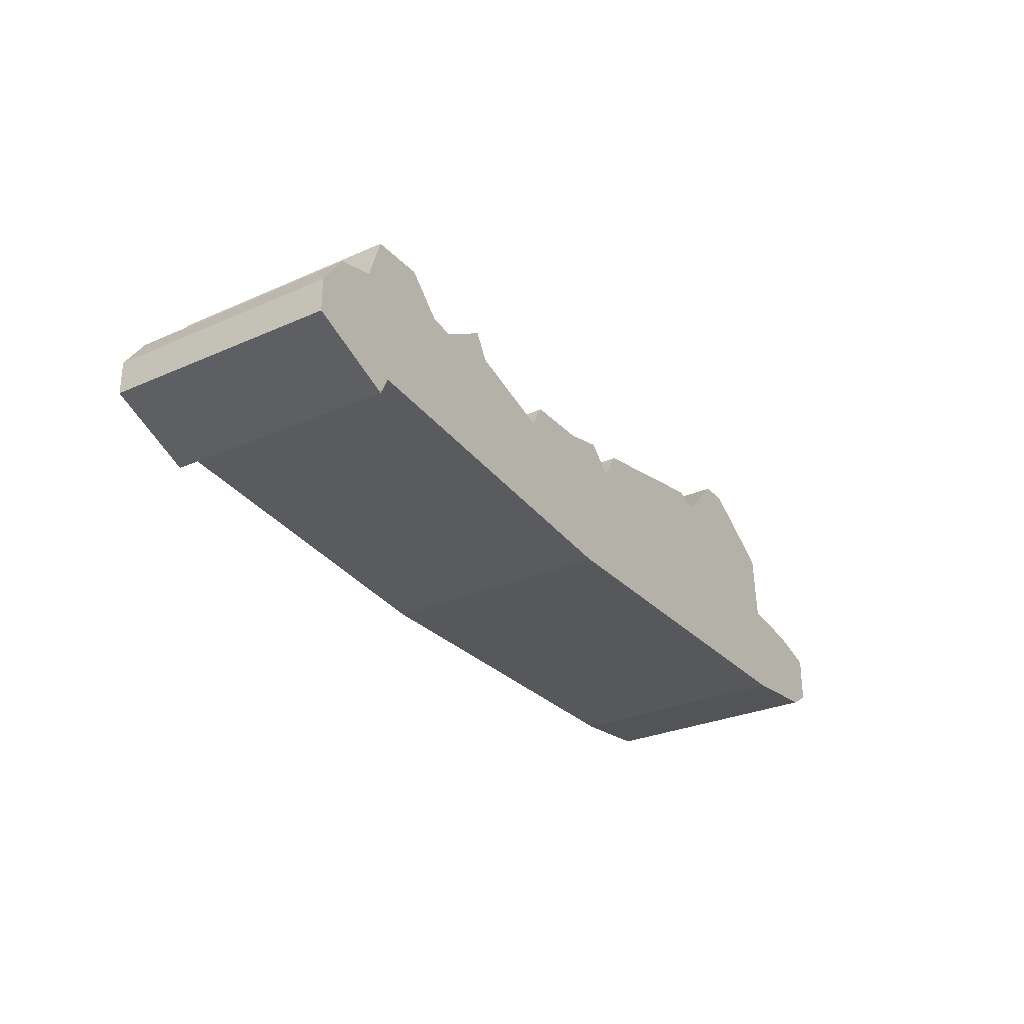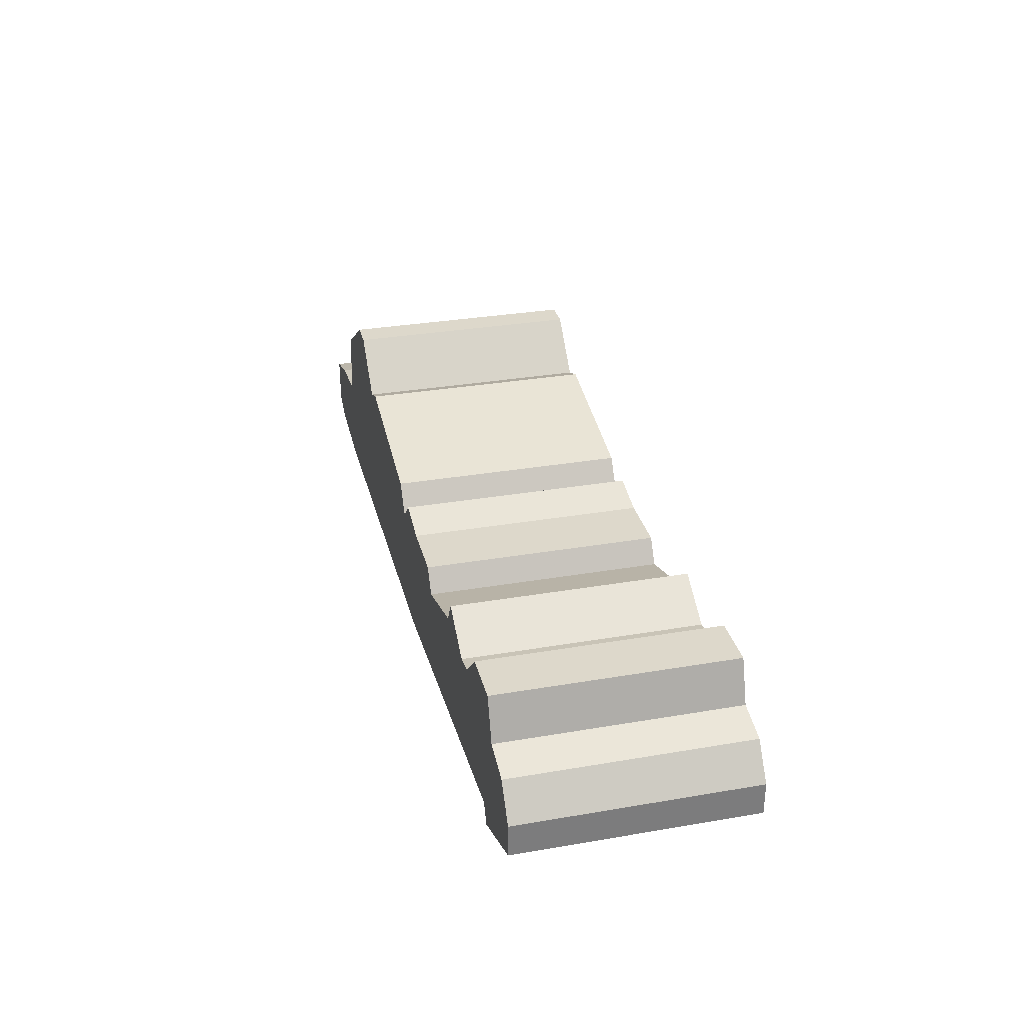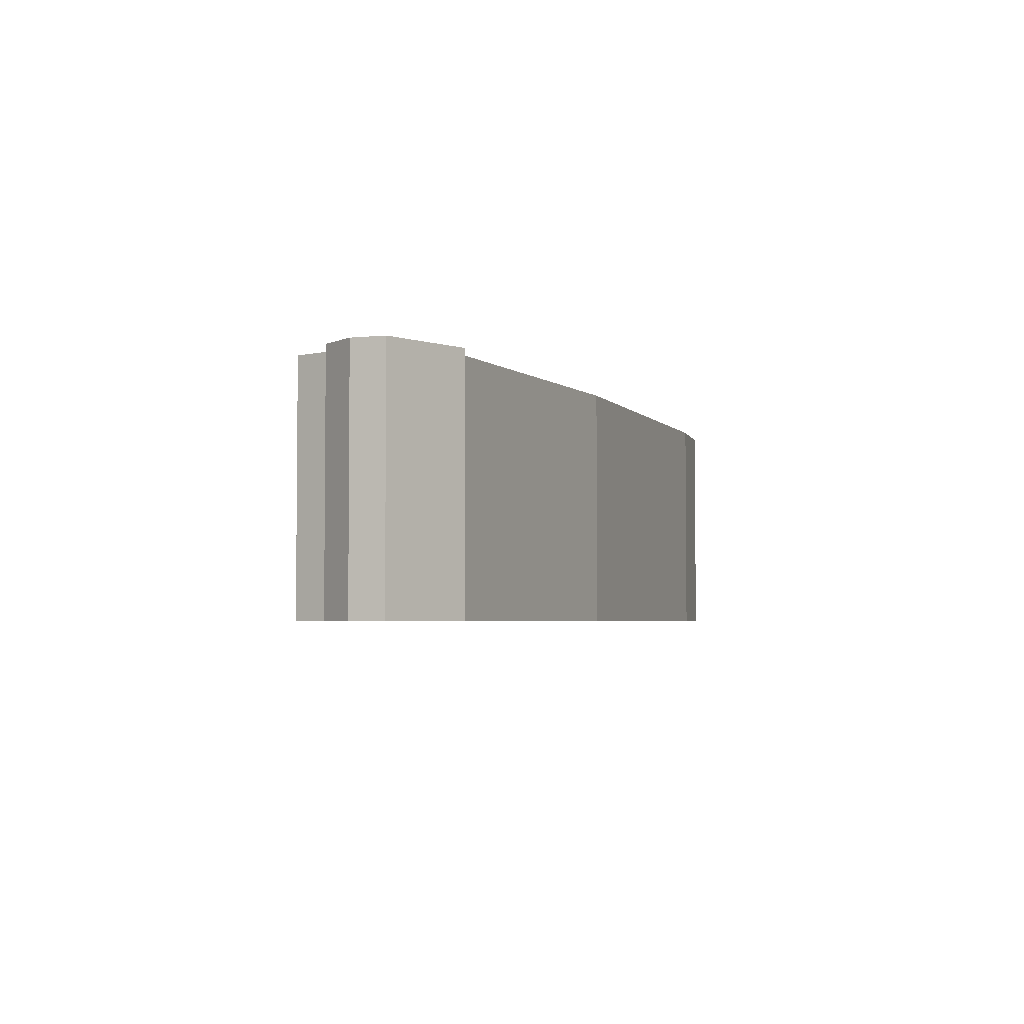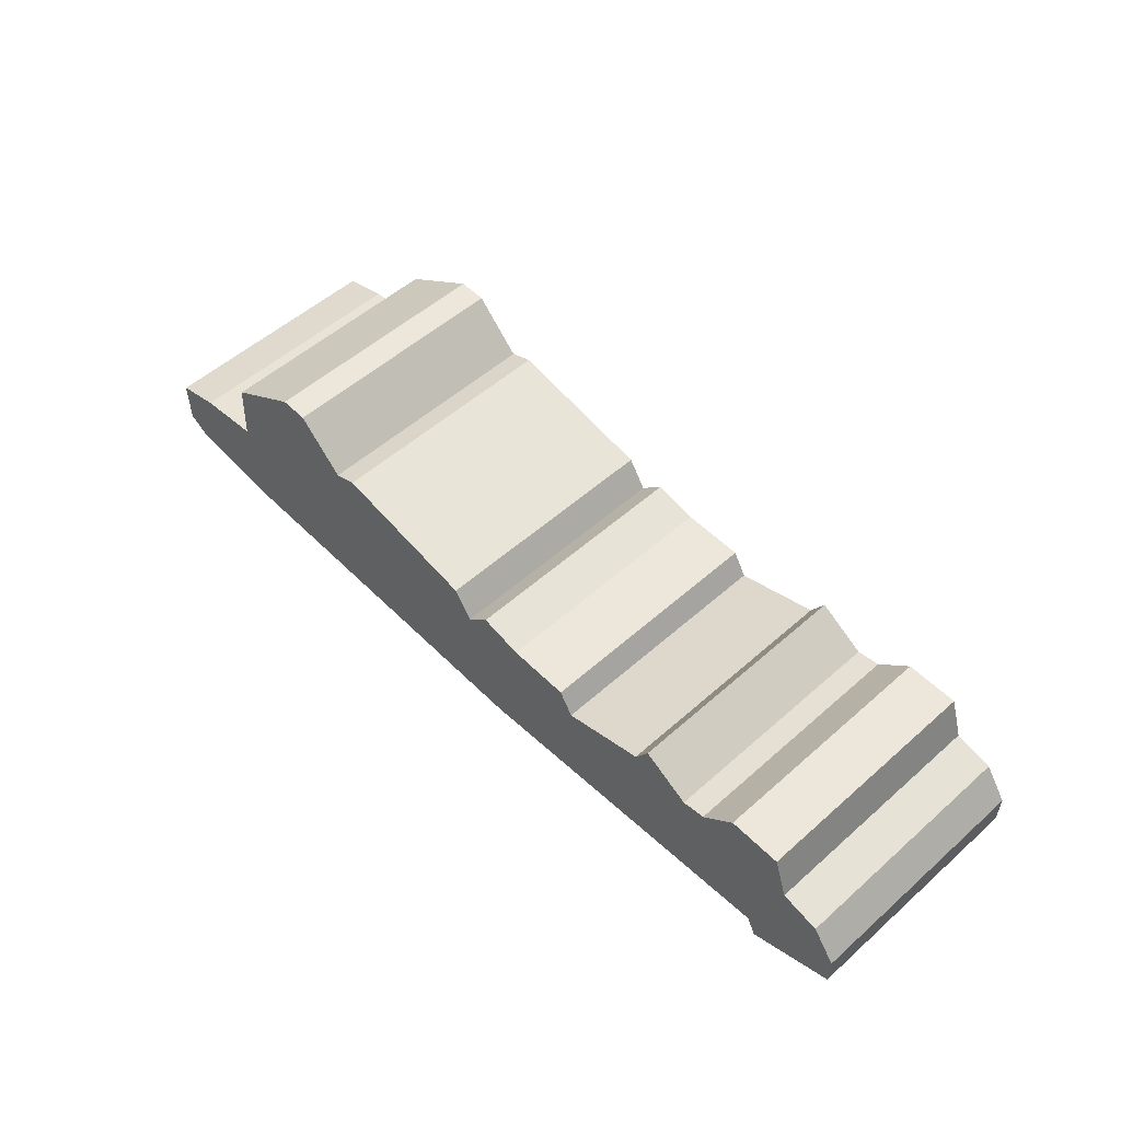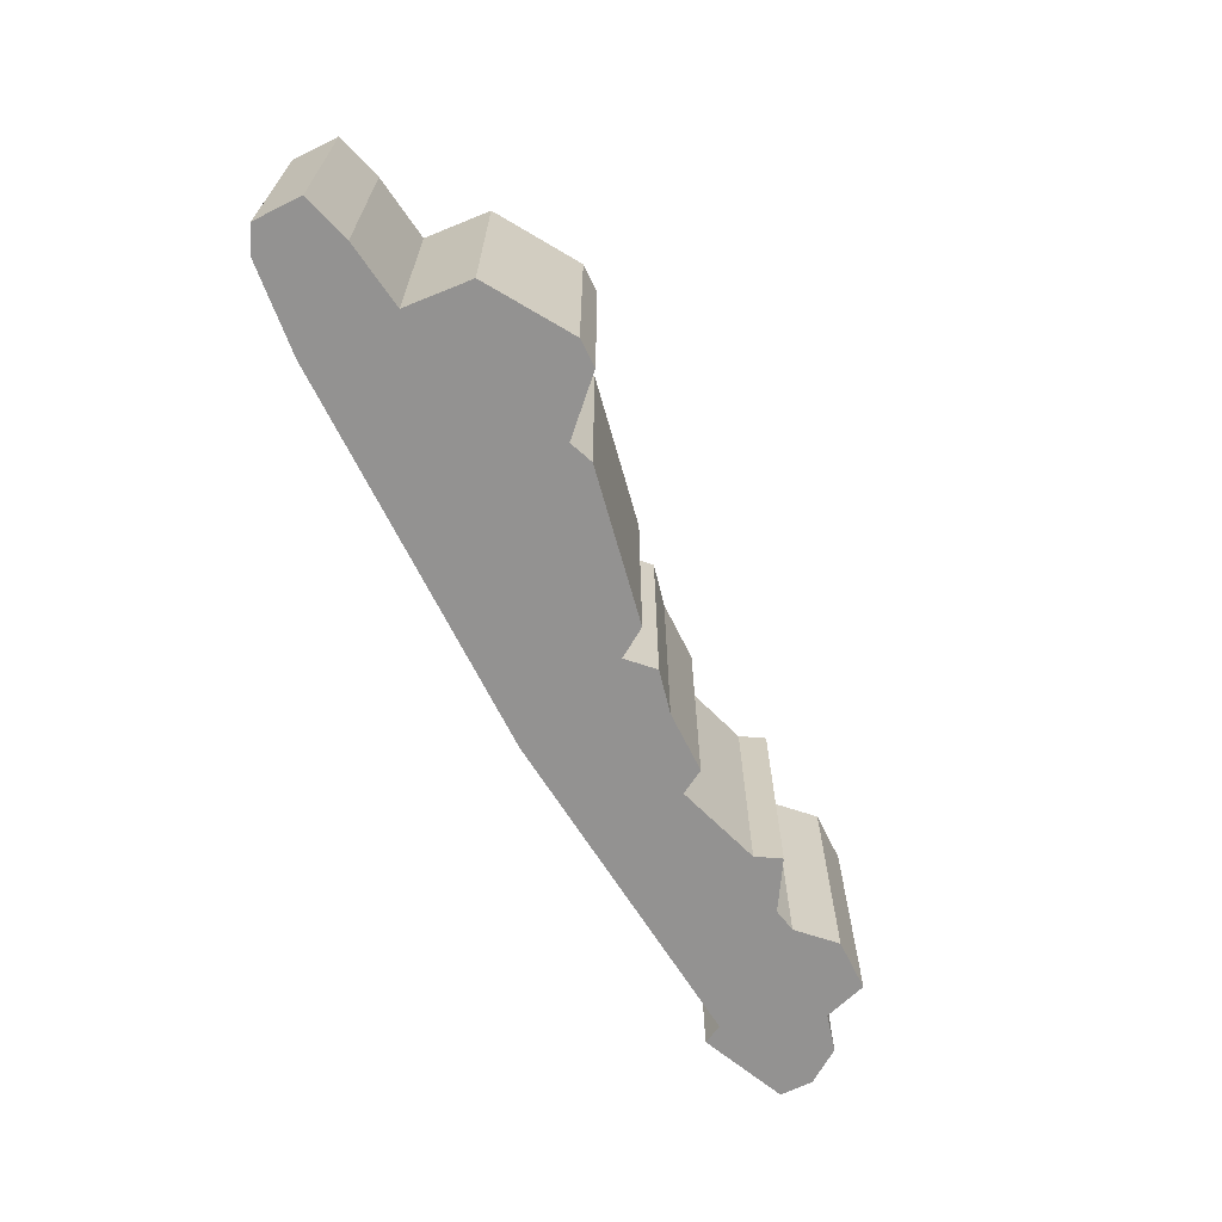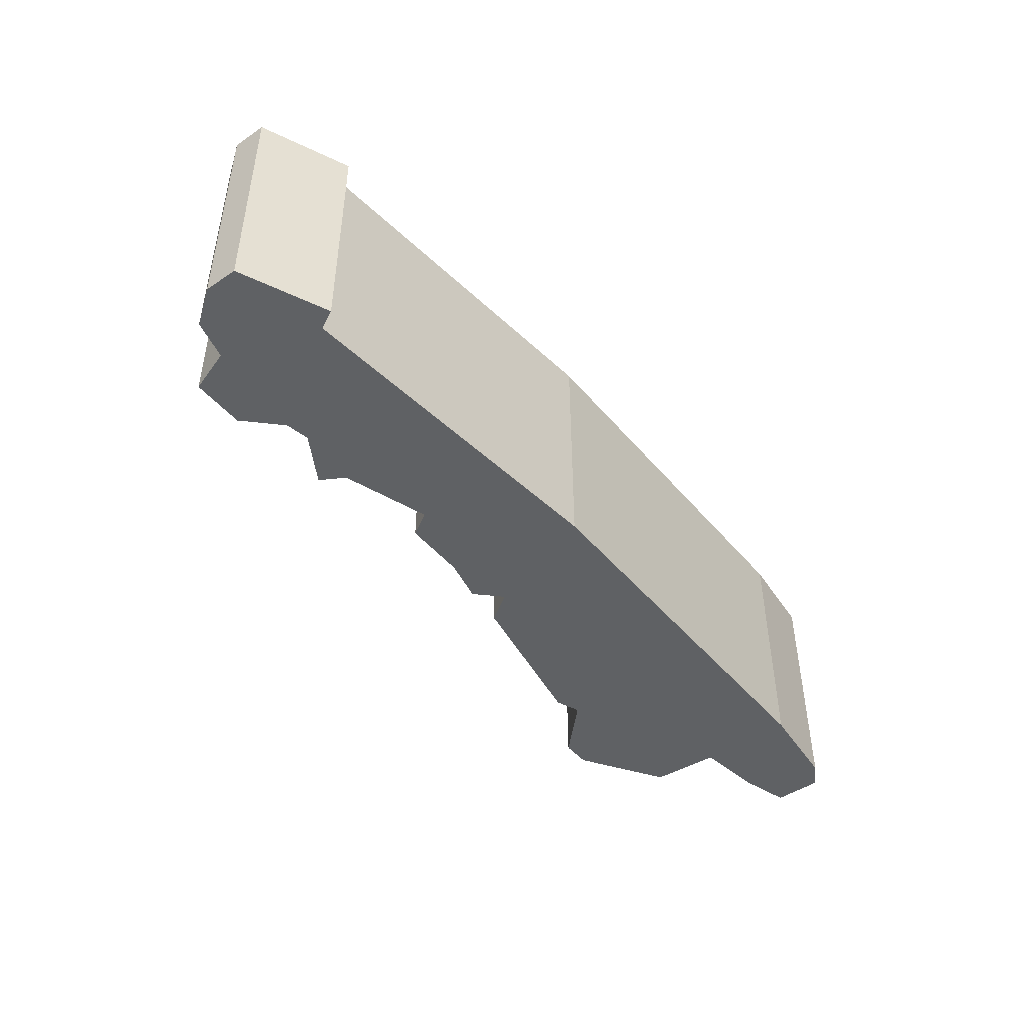
<metadata>
{"format":"obj","ext":"obj","renderer":"f3d","projection":"perspective","resolution":1024,"background":"white","views":[{"elev":-28.6,"azim":-56.4,"up":"+Y"},{"elev":31.5,"azim":-103.7,"up":"+Y"},{"elev":-3.5,"azim":-70.7,"up":"+Z"},{"elev":53.6,"azim":-133.4,"up":"+Y"},{"elev":-66.4,"azim":116.3,"up":"+Z"},{"elev":-46.3,"azim":-52.4,"up":"+Z"}]}
</metadata>
<code>
g sbg_arkout_df_bigtent03_h
v 0.42 0.35 0
v 0.37 0.37 0
v 0.05 0.31 0
v 0.01 0.25 0
v -0.04 0.3 0
v -0.13 0.28 0
v -0.26 0.28 0
v -0.29 0.23 0
v -0.47 0.29 0
v -0.5 0.34 0
v -0.6 0.28 0
v -0.65 0.29 0
v -0.72 0.36 0
v -0.83 0.36 0
v -0.86 0.27 0
v -0.94 0.25 0
v -0.99 0.18 0
v -0.99 0.11 0
v -0.81 0.03 0
v -0.79 0.07 0
v -0.07 0 0
v 0.76 0 0
v 0.95 0.02 0
v 1 0.05 0
v 1 0.15 0
v 0.9 0.18 0
v 0.76 0.2 0
v 0.75 0.34 0
v 0.58 0.45 0
v 0.52 0.45 0
v 0.42 0.35 0.5
v 0.37 0.37 0.5
v 0.05 0.31 0.5
v 0.01 0.25 0.5
v -0.04 0.3 0.5
v -0.13 0.28 0.5
v -0.26 0.28 0.5
v -0.29 0.23 0.5
v -0.47 0.29 0.5
v -0.5 0.34 0.5
v -0.6 0.28 0.5
v -0.65 0.29 0.5
v -0.72 0.36 0.5
v -0.83 0.36 0.5
v -0.86 0.27 0.5
v -0.94 0.25 0.5
v -0.99 0.18 0.5
v -0.99 0.11 0.5
v -0.81 0.03 0.5
v -0.79 0.07 0.5
v -0.07 0 0.5
v 0.76 0 0.5
v 0.95 0.02 0.5
v 1 0.05 0.5
v 1 0.15 0.5
v 0.9 0.18 0.5
v 0.76 0.2 0.5
v 0.75 0.34 0.5
v 0.58 0.45 0.5
v 0.52 0.45 0.5
g sbg_arkout_df_bigtent03_h_0
f 30 29 1
f 27 1 28
f 27 26 22
f 24 23 25
f 23 26 25
f 26 23 22
f 1 29 28
f 12 11 20
f 20 19 18
f 9 8 20
f 16 15 20
f 18 17 20
f 17 16 20
f 15 14 13
f 15 13 12
f 15 12 20
f 21 20 8
f 11 10 9
f 11 9 20
f 6 4 21
f 8 6 21
f 7 6 8
f 6 5 4
f 21 4 1
f 2 1 4
f 3 2 4
f 22 21 1
f 27 22 1
f 30 59 29
f 59 30 60
f 1 60 30
f 60 1 31
f 28 57 27
f 57 28 58
f 27 56 26
f 56 27 57
f 24 53 23
f 53 24 54
f 25 54 24
f 54 25 55
f 26 55 25
f 55 26 56
f 23 52 22
f 52 23 53
f 29 58 28
f 58 29 59
f 12 41 11
f 41 12 42
f 19 48 18
f 48 19 49
f 20 49 19
f 49 20 50
f 9 38 8
f 38 9 39
f 16 45 15
f 45 16 46
f 18 47 17
f 47 18 48
f 17 46 16
f 46 17 47
f 14 43 13
f 43 14 44
f 15 44 14
f 44 15 45
f 13 42 12
f 42 13 43
f 21 50 20
f 50 21 51
f 10 39 9
f 39 10 40
f 11 40 10
f 40 11 41
f 7 36 6
f 36 7 37
f 8 37 7
f 37 8 38
f 5 34 4
f 34 5 35
f 6 35 5
f 35 6 36
f 2 31 1
f 31 2 32
f 3 32 2
f 32 3 33
f 4 33 3
f 33 4 34
f 22 51 21
f 51 22 52
f 31 59 60
f 58 31 57
f 52 56 57
f 55 53 54
f 55 56 53
f 52 53 56
f 58 59 31
f 50 41 42
f 48 49 50
f 50 38 39
f 50 45 46
f 50 47 48
f 50 46 47
f 43 44 45
f 42 43 45
f 50 42 45
f 38 50 51
f 39 40 41
f 50 39 41
f 51 34 36
f 51 36 38
f 38 36 37
f 34 35 36
f 31 34 51
f 34 31 32
f 34 32 33
f 31 51 52
f 31 52 57

</code>
